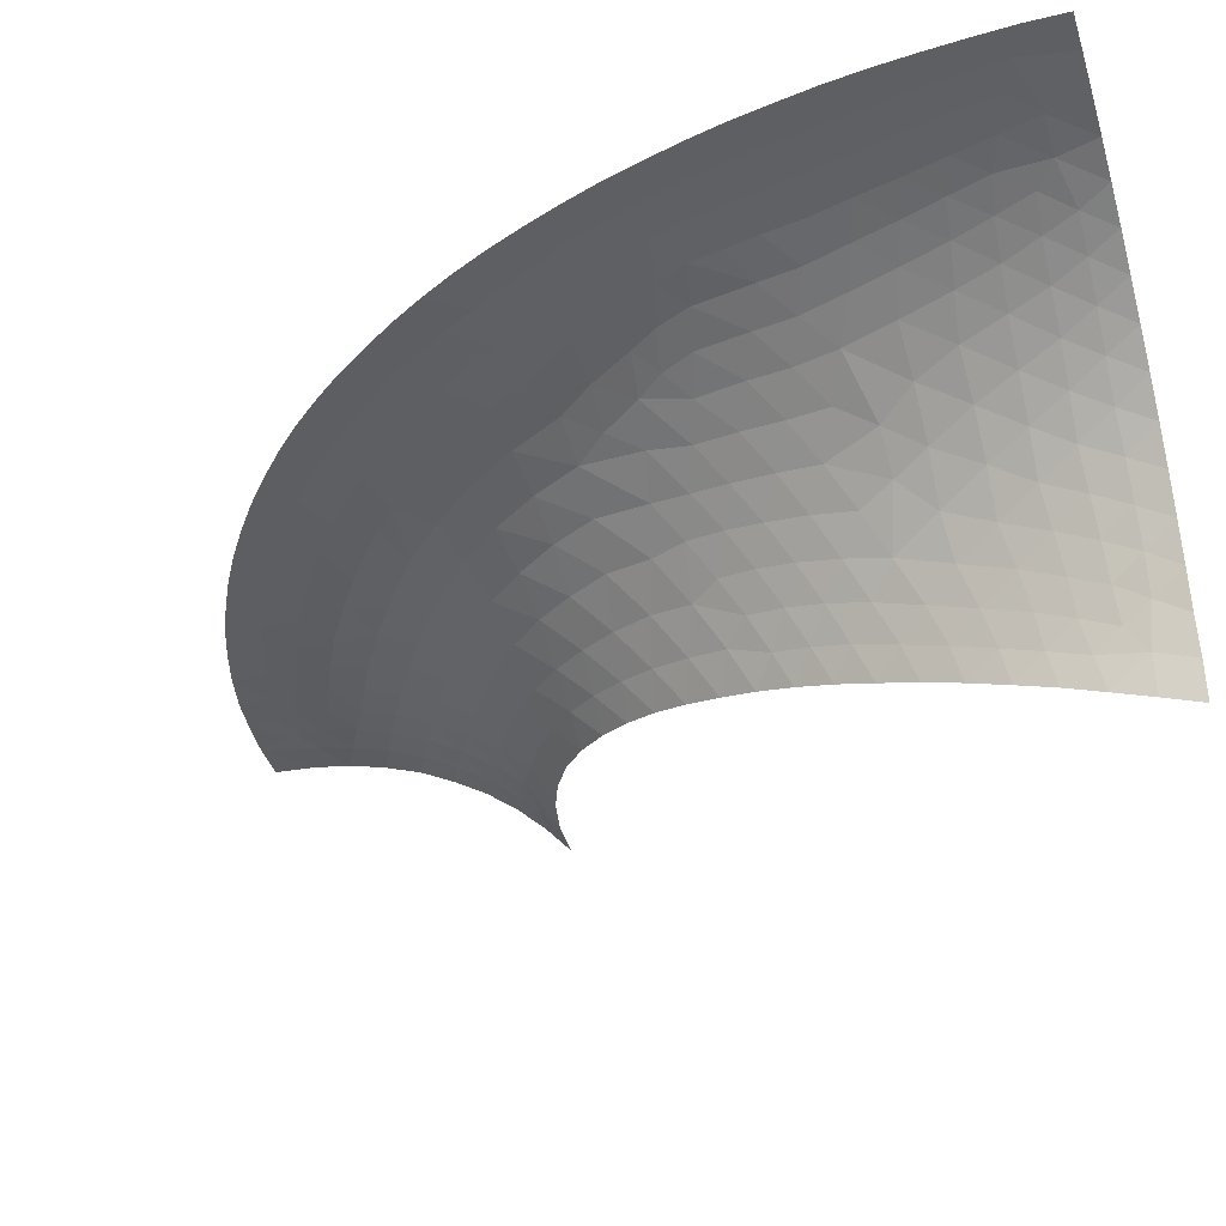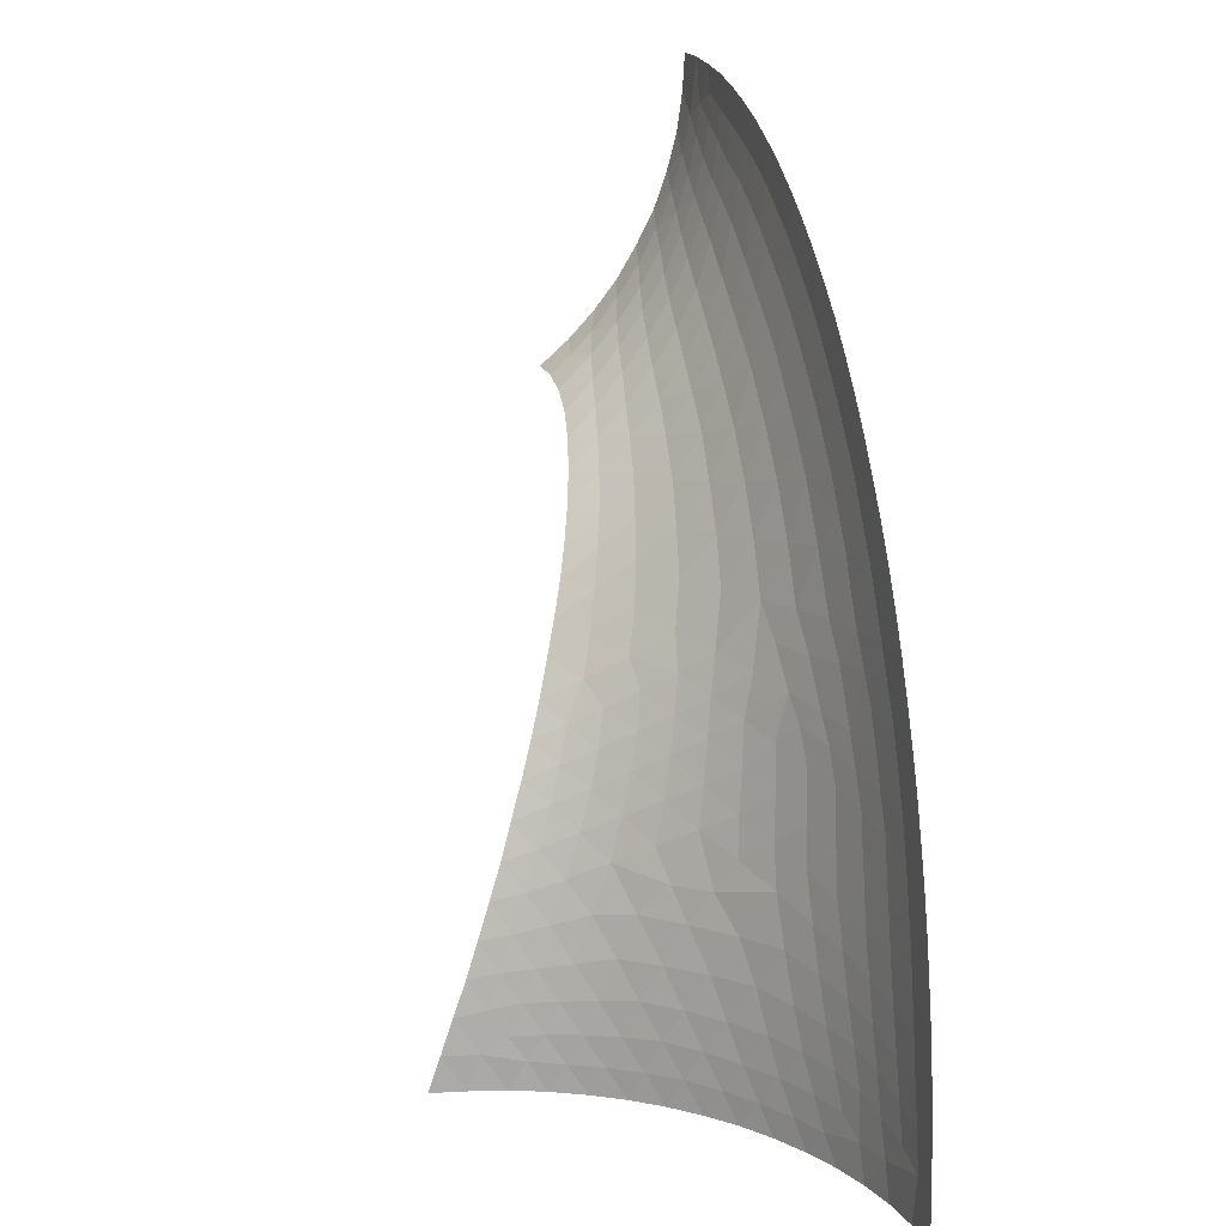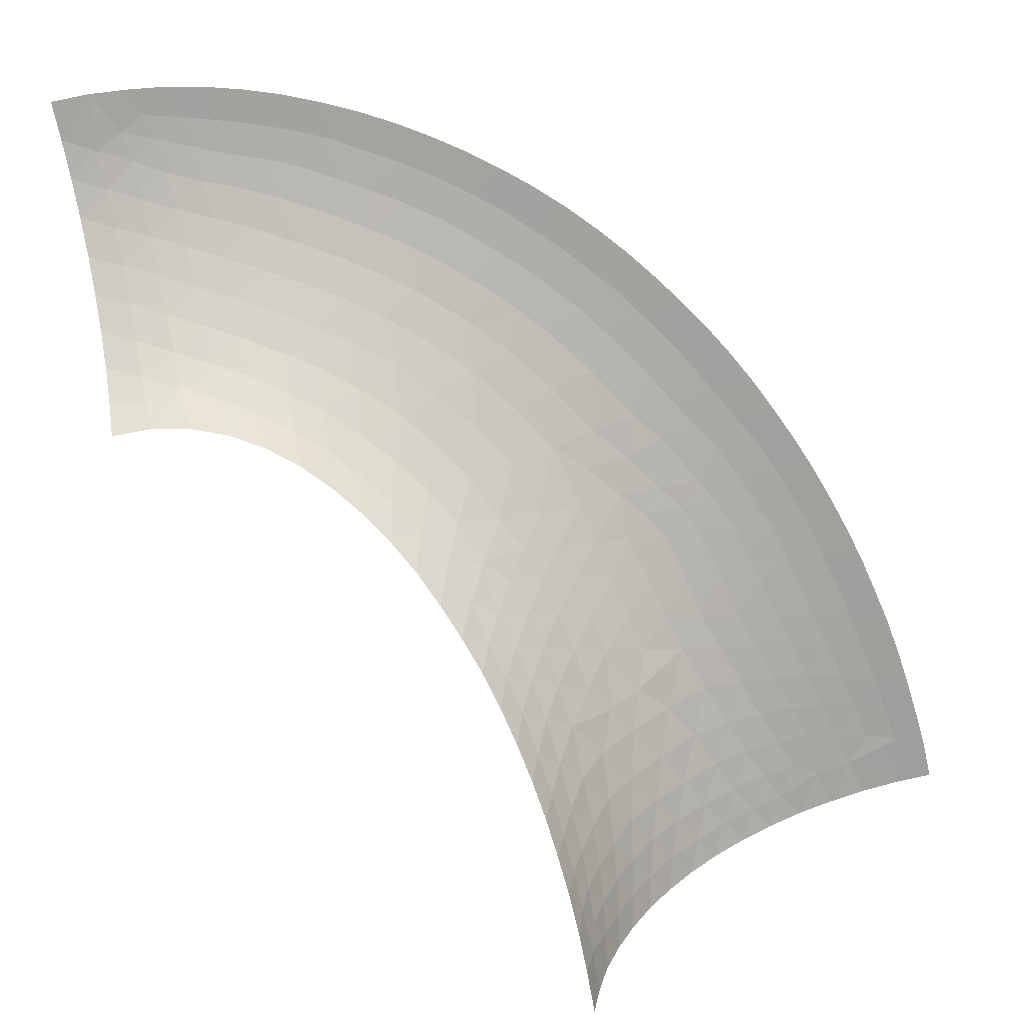
<metadata>
{"format":"obj","ext":"obj","renderer":"f3d","projection":"perspective","resolution":1024,"background":"white","views":[{"elev":-37.4,"azim":-72.8,"up":"+Z"},{"elev":16.5,"azim":-105.3,"up":"+Y"},{"elev":-70.1,"azim":-167.4,"up":"+Z"}]}
</metadata>
<code>
v  433.6 -131.3 325
v  433.6 -131.2 325
v  433.7 -130.8 325.2
v  433.9 -130.4 325.4
v  433.8 -130.2 325.4
v  433.6 -131.3 325.1
v  433.9 -130.5 325.3
v  433.9 -130.5 325.3
v  433.9 -130.4 325.3
v  433.9 -130.4 325.4
v  434 -130.3 325.4
v  434 -130.3 325.4
v  434 -130.4 325.4
v  433.7 -130.8 325.2
v  433.9 -130.2 325.4
v  433.9 -130.2 325.4
v  433.6 -131.2 325.1
v  433.7 -130.3 325.4
v  433.7 -130.3 325.4
v  433.8 -130.3 325.4
v  433.8 -130.4 325.4
v  433.9 -130.4 325.4
v  434 -130.4 325.3
v  433.6 -130.3 325.4
v  433.8 -130.7 325.2
v  433.7 -130.3 325.4
v  433.7 -130.4 325.4
v  433.8 -130.4 325.4
v  433.8 -130.4 325.4
v  433.9 -130.4 325.4
v  434 -130.3 325.4
v  433.9 -130.3 325.4
v  433.6 -131.2 325.1
v  433.9 -130.6 325.3
v  433.9 -130.5 325.3
v  433.8 -130.7 325.2
v  433.9 -130.5 325.3
v  434 -130.2 325.4
v  434 -130.3 325.4
v  434 -130.4 325.3
v  433.6 -130.3 325.4
v  433.6 -130.4 325.4
v  433.7 -130.4 325.4
v  433.7 -130.4 325.4
v  433.8 -130.4 325.4
v  433.8 -130.5 325.4
v  433.8 -130.6 325.2
v  434 -130.2 325.4
v  433.9 -130.2 325.4
v  434 -130.5 325.3
v  433.9 -130.2 325.4
v  433.6 -130.4 325.4
v  433.6 -130.4 325.4
v  433.6 -130.4 325.4
v  433.7 -130.4 325.4
v  433.7 -130.5 325.4
v  433.8 -130.5 325.4
v  433.9 -130.6 325.2
v  433.8 -130.5 325.3
v  433.7 -130.3 325.4
v  434 -130.5 325.3
v  433.8 -130.6 325.3
v  433.8 -130.6 325.3
v  434 -130.2 325.4
v  434 -130.2 325.4
v  434 -130.2 325.4
v  434 -130.5 325.3
v  433.5 -130.4 325.4
v  433.9 -130.6 325.2
v  433.5 -130.5 325.4
v  433.6 -130.5 325.4
v  433.6 -130.5 325.4
v  433.7 -130.5 325.4
v  433.7 -130.5 325.4
v  433.8 -130.5 325.3
v  433.8 -130.6 325.2
v  433.8 -130.6 325.3
v  434 -130.2 325.4
v  433.8 -130.3 325.4
v  433.9 -130.5 325.2
v  433.4 -130.5 325.4
v  433.5 -130.5 325.4
v  433.5 -130.5 325.4
v  433.6 -130.6 325.4
v  433.6 -130.6 325.4
v  433.7 -130.6 325.4
v  433.7 -130.6 325.3
v  434 -130.2 325.4
v  433.8 -130.7 325.2
v  433.7 -130.6 325.3
v  434 -130.5 325.2
v  433.4 -130.6 325.4
v  433.4 -130.6 325.4
v  433.5 -130.6 325.4
v  433.5 -130.6 325.4
v  433.6 -130.6 325.4
v  433.6 -130.6 325.4
v  433.7 -130.6 325.3
v  433.7 -130.7 325.2
v  433.7 -130.7 325.3
v  433.5 -130.4 325.4
v  434 -130.5 325.2
v  433.6 -131.1 325.1
v  433.6 -131.1 325.1
v  433.6 -131.2 325.1
v  433.6 -131.2 325.2
v  433.6 -131.3 325.2
v  433.3 -130.7 325.4
v  433.4 -130.7 325.4
v  433.4 -130.7 325.4
v  433.5 -130.7 325.4
v  433.6 -130.7 325.4
v  433.6 -131.2 325
v  434.1 -130.2 325.4
v  433.6 -130.7 325.3
v  433.7 -130.7 325.3
v  433.7 -130.8 325.2
v  433.7 -130.7 325.3
v  433.5 -130.5 325.4
v  433.6 -130.4 325.4
v  433.3 -130.8 325.4
v  433.3 -130.8 325.4
v  433.4 -130.8 325.4
v  433.4 -130.8 325.4
v  434.1 -130.2 325.4
v  433.5 -130.8 325.4
v  433.5 -130.8 325.4
v  433.6 -130.8 325.3
v  433.6 -130.7 325.3
v  433.7 -130.8 325.2
v  433.7 -130.8 325.3
v  433.4 -130.6 325.4
v  433.7 -130.9 325.2
v  433.7 -130.8 325.2
v  433.6 -130.8 325.3
v  434.1 -130.3 325.4
v  433.6 -130.8 325.3
v  433.3 -130.8 325.4
v  433.6 -130.5 325.4
v  433.6 -130.5 325.4
v  433.2 -130.9 325.4
v  433.3 -130.9 325.4
v  433.3 -130.9 325.4
v  433.4 -130.9 325.4
v  433.4 -130.8 325.4
v  433.5 -130.8 325.4
v  434.1 -130.3 325.4
v  433.5 -130.8 325.4
v  433.6 -130.8 325.3
v  433.4 -130.6 325.4
v  433.5 -130.5 325.4
v  433.5 -130.7 325.4
v  433.5 -130.6 325.4
v  433.7 -130.9 325.2
v  433.6 -130.9 325.2
v  433.6 -130.9 325.2
v  433.6 -130.8 325.3
v  434.1 -130.4 325.4
v  433.7 -131 325.2
v  433.6 -130.9 325.2
v  433.6 -130.9 325.2
v  433.6 -130.9 325.3
v  433.6 -130.9 325.3
v  433.3 -130.8 325.4
v  433.3 -130.7 325.4
v  433.6 -131.1 325.1
v  433.6 -131 325.1
v  433.3 -130.8 325.4
v  434.1 -130.4 325.4
v  433.4 -130.6 325.4
v  433.2 -131 325.4
v  433.3 -131 325.4
v  433.3 -131 325.4
v  433.4 -130.9 325.4
v  433.4 -130.9 325.4
v  433.5 -130.9 325.4
v  433.5 -130.9 325.3
v  433.3 -130.8 325.4
v  433.4 -130.7 325.4
v  434.1 -130.4 325.3
v  433.5 -130.9 325.3
v  433.6 -130.9 325.3
v  433.6 -131 325.2
v  433.6 -131 325.2
v  433.5 -130.7 325.4
v  433.6 -131.1 325.1
v  433.6 -131 325.2
v  433.4 -130.7 325.4
v  433.4 -130.8 325.4
v  433.5 -131.3 325.2
v  434.1 -130.5 325.3
v  433.6 -131.2 325.2
v  433.6 -131.2 325.2
v  433.6 -131.1 325.2
v  433.2 -131 325.4
v  433.3 -131 325.4
v  433.3 -131 325.4
v  433.4 -131 325.4
v  433.4 -131 325.4
v  433.5 -130.9 325.4
v  433.5 -130.9 325.3
v  433.1 -131.3 325.4
v  433.5 -131 325.3
v  433.6 -131 325.3
v  433.6 -131 325.2
v  433.2 -130.9 325.4
v  433.6 -131.1 325.2
v  433.4 -130.8 325.4
v  433.5 -131.3 325.3
v  433.5 -131.2 325.3
v  433.6 -131.2 325.2
v  433.6 -131.1 325.2
v  433.1 -131.2 325.4
v  433.2 -131.3 325.4
v  433.3 -131.2 325.4
v  433.3 -131.2 325.4
v  433.3 -131.1 325.4
v  433.3 -131.1 325.4
v  433.3 -130.9 325.4
v  433.3 -130.9 325.4
v  433.5 -130.8 325.4
v  433.3 -131.3 325.4
v  433.2 -131.1 325.4
v  433.6 -131.1 325.1
v  433.1 -131.2 325.4
v  433.4 -131.3 325.4
v  433.3 -131.2 325.4
v  433.3 -131.2 325.4
v  433.2 -131.1 325.4
v  433.4 -131.3 325.4
v  433.4 -131.3 325.3
v  433.5 -131.3 325.3
v  433.2 -131.1 325.4
v  433.3 -131.1 325.4
v  433.3 -131.1 325.4
v  433.2 -131.1 325.4
v  433.3 -131 325.4
v  433.2 -131.1 325.4
v  433.2 -131.2 325.4
v  433.3 -131.2 325.4
v  433.4 -131.2 325.4
v  433.5 -131.2 325.3
v  433.5 -131.2 325.3
v  433.4 -131.2 325.4
v  433.2 -131.2 325.4
v  433.2 -131.2 325.4
v  433.2 -131.1 325.4
v  433.4 -131.1 325.4
v  433.4 -131.2 325.4
v  433.2 -131.2 325.4
v  433.4 -131 325.4
v  433.4 -131.1 325.4
v  433.4 -131.2 325.4
v  433.4 -131.1 325.4
v  433.5 -131.2 325.3
v  433.5 -131.2 325.3
v  433.5 -131 325.3
v  433.2 -131 325.4
v  433.4 -131 325.4
v  433.4 -131.1 325.4
v  433.5 -131.1 325.3
v  433.5 -131.1 325.3
v  433.5 -131.1 325.3
v  433.6 -131.1 325.2
v  433.5 -131.1 325.3
v  433.5 -131.1 325.3
v  433.5 -131 325.3
v  433.6 -131 325.3
v  433.2 -131 325.4
v  433.2 -130.9 325.4
v  433.2 -130.9 325.4
v  433.2 -130.8 325.4
v  433.2 -130.8 325.4
v  433.3 -130.7 325.4
v  433.6 -131.1 325.1
v  433.3 -130.7 325.4
v  433.3 -130.6 325.4
v  433.3 -130.6 325.4
v  433.3 -130.5 325.4
v  433.4 -130.5 325.4
v  433.4 -130.5 325.4
v  433.4 -130.4 325.4
v  433.5 -130.4 325.4
v  433.5 -130.4 325.4
v  433.5 -130.3 325.4
v  433.7 -131 325.1
v  433.6 -130.3 325.4
v  433.6 -130.3 325.4
v  433.7 -130.2 325.4
v  433.7 -130.2 325.4
v  433.7 -130.2 325.4
v  433.8 -130.2 325.4
v  433.8 -130.2 325.4
v  433.9 -130.1 325.4
v  433.9 -130.1 325.4
v  434 -130.1 325.4
v  433.7 -131 325.1
v  434 -130.1 325.4
v  433.2 -131.3 325.4
v  433.2 -131.3 325.4
v  433.3 -131.3 325.4
v  433.3 -131.3 325.4
v  433.4 -131.3 325.4
v  433.4 -131.3 325.4
v  433.5 -131.3 325.3
v  433.5 -131.3 325.3
v  433.5 -131.3 325.3
v  433.7 -130.9 325.1
v  433.6 -131.3 325.2
v  433.6 -131.3 325.2
v  433.6 -131.3 325.1
v  433.6 -131.3 325.1
v  433.6 -131.3 325
v  434.1 -130.5 325.2
v  433.6 -131.3 325
v  433.1 -131.3 325.4
v  434.1 -130.1 325.4
v  434 -130.4 325.4
v  433.7 -130.9 325.1
v  434 -130.4 325.4
v  434 -130.3 325.4
v  433.9 -130.3 325.4
v  433.9 -130.3 325.4
v  433.8 -130.2 325.4
v  433.8 -130.2 325.4
v  433.6 -131.3 325.1
v  433.6 -131.2 325.1
v  433.6 -131.2 325.1
v  433.6 -131.2 325.1
v  433.7 -130.8 325.2
v  433.6 -131.3 325.2
v  433.9 -130.5 325.3
v  433.9 -130.5 325.3
v  434 -130.4 325.3
v  434 -130.4 325.4
v  434 -130.3 325.4
v  433.7 -130.2 325.4
v  433.8 -130.3 325.4
v  433.8 -130.3 325.4
v  433.9 -130.3 325.4
g F019
f 203 204 268
f 205 264 268
f 259 257 267
f 266 265 263
f 263 262 255
f 265 264 262
f 257 259 200
f 264 207 212
f 261 256 253
f 255 210 242
f 260 254 252
f 251 252 237
f 254 253 249
f 214 250 246
f 253 243 244
f 248 249 240
f 299 316 202
f 244 243 231
f 213 245 250
f 242 209 232
f 239 215 246
f 225 238 245
f 240 241 227
f 217 235 234
f 197 198 237
f 231 232 305
f 218 237 235
f 241 230 226
f 233 216 239
f 222 215 228
f 229 233 238
f 222 227 226
f 304 303 230
f 217 216 233
f 247 195 229
f 212 194 193
f 145 208 221
f 220 219 173
f 196 218 223
f 222 302 301
f 126 146 221
f 142 143 219
f 141 142 220
f 174 219 143
f 201 200 176
f 190 307 209
f 199 198 174
f 208 145 144
f 144 145 175
f 200 199 175
f 203 181 182
f 198 197 173
f 207 187 186
f 270 141 206
f 205 204 183
f 190 192 107
f 171 172 196
f 197 196 172
f 192 193 106
f 195 247 258
f 145 146 176
f 194 104 105
f 187 167 166
f 181 163 162
f 122 123 189
f 186 166 103
f 184 183 160
f 123 168 179
f 109 110 188
f 183 182 161
f 188 152 124
f 112 128 127
f 126 152 185
f 161 156 155
f 166 167 286
f 108 109 179
f 121 122 178
f 138 165 168
f 150 92 170
f 93 110 170
f 159 160 154
f 163 149 157
f 128 112 115
f 276 108 165
f 155 134 133
f 164 142 141
f 157 137 135
f 94 95 111
f 162 157 156
f 131 135 137
f 156 135 134
f 83 84 95
f 83 94 153
f 131 130 134
f 112 95 96
f 132 81 153
f 130 330 133
f 151 139 83
f 70 71 139
f 55 72 140
f 119 68 151
f 277 278 150
f 96 84 85
f 273 274 138
f 72 84 139
f 131 118 117
f 120 53 140
f 115 96 97
f 279 280 132
f 130 117 3
f 72 73 85
f 101 52 120
f 118 100 99
f 106 105 329
f 103 224 327
f 107 106 331
f 117 99 14
f 281 282 119
f 104 327 328
f 73 55 56
f 89 25 99
f 73 74 86
f 283 284 101
f 76 36 89
f 41 42 53
f 298 114 64
f 43 44 55
f 42 43 54
f 66 78 88
f 88 78 296
f 287 24 41
f 62 47 76
f 44 45 56
f 295 296 78
f 63 62 77
f 337 338 79
f 34 58 62
f 20 79 338
f 45 44 28
f 57 56 45
f 38 39 65
f 49 51 66
f 314 102 67
f 27 28 44
f 102 61 67
f 125 38 64
f 46 45 29
f 59 57 46
f 339 340 21
f 294 295 51
f 290 337 60
f 61 333 40
f 31 32 48
f 9 8 37
f 20 21 28
f 18 19 26
f 15 16 49
f 23 180 50
f 7 69 34
f 8 7 35
f 27 26 19
f 288 18 24
f 136 11 38
f 29 28 21
f 10 9 30
f 340 4 22
f 326 6 33
f 39 11 12
f 323 15 32
f 40 333 334
f 324 339 338
f 8 333 332
f 328 17 33
f 80 69 7
f 16 15 5
f 318 169 23
f 321 322 31
f 9 334 333
f 4 322 321
f 336 12 11
f 340 323 322
f 17 327 113
f 15 323 324
f 13 334 335
f 10 335 334
f 320 321 12
f 323 340 339
f 6 312 311
f 5 324 325
f 318 320 336
f 313 312 326
f 268 265 267
f 268 267 203
f 264 265 268
f 268 204 205
f 203 267 257
f 267 266 259
f 265 266 267
f 266 260 259
f 261 260 266
f 263 261 266
f 256 261 263
f 255 256 263
f 262 263 265
f 211 255 262
f 200 201 257
f 199 200 259
f 212 262 264
f 205 207 264
f 254 260 261
f 253 254 261
f 212 211 262
f 242 243 256
f 242 256 255
f 201 203 257
f 243 253 256
f 251 259 260
f 252 251 260
f 199 259 251
f 248 252 254
f 237 198 251
f 249 248 254
f 235 237 252
f 211 210 255
f 249 241 240
f 198 199 251
f 250 214 299
f 244 249 253
f 240 234 248
f 300 299 214
f 245 246 250
f 202 250 299
f 231 230 244
f 234 235 248
f 250 202 213
f 235 252 248
f 232 231 243
f 230 241 244
f 215 214 246
f 232 243 242
f 249 244 241
f 246 245 239
f 210 209 242
f 238 239 245
f 228 234 240
f 245 213 225
f 227 228 240
f 234 216 217
f 237 218 197
f 305 304 231
f 216 215 239
f 228 216 234
f 235 217 218
f 226 227 241
f 306 305 232
f 239 238 233
f 228 227 222
f 238 236 229
f 303 226 230
f 226 302 222
f 225 236 238
f 230 231 304
f 306 232 209
f 233 223 217
f 215 216 228
f 229 223 233
f 195 223 229
f 212 207 194
f 229 236 247
f 303 302 226
f 193 211 212
f 218 217 223
f 214 215 222
f 221 146 145
f 126 148 146
f 173 172 220
f 220 172 206
f 223 195 196
f 301 214 222
f 124 221 208
f 221 124 126
f 211 193 192
f 219 220 142
f 220 206 141
f 174 173 219
f 143 144 174
f 210 211 192
f 177 181 201
f 126 127 148
f 307 306 209
f 196 197 218
f 301 300 214
f 176 177 201
f 209 210 190
f 210 192 190
f 182 183 204
f 174 175 199
f 144 189 208
f 175 174 144
f 175 176 200
f 182 204 203
f 173 174 198
f 123 208 189
f 123 124 208
f 184 187 205
f 186 194 207
f 172 171 206
f 309 307 190
f 206 269 270
f 183 184 205
f 205 187 207
f 107 309 190
f 269 206 171
f 201 181 203
f 127 149 148
f 196 195 171
f 172 173 197
f 106 107 192
f 258 171 195
f 176 175 145
f 105 193 194
f 127 128 149
f 104 194 186
f 105 106 193
f 146 177 176
f 189 143 178
f 166 186 187
f 159 167 184
f 162 182 181
f 144 143 189
f 189 178 122
f 103 104 186
f 160 159 184
f 177 163 181
f 146 148 177
f 110 152 188
f 187 184 167
f 162 161 182
f 179 188 123
f 188 179 109
f 161 160 183
f 124 123 188
f 179 168 165
f 127 185 112
f 185 127 126
f 155 160 161
f 286 275 166
f 178 142 164
f 143 142 178
f 258 269 171
f 179 165 108
f 111 112 185
f 111 185 152
f 160 155 154
f 297 286 167
f 178 164 121
f 148 163 177
f 92 93 170
f 110 109 170
f 168 122 138
f 163 148 149
f 170 109 150
f 110 93 94
f 123 122 168
f 154 308 159
f 297 167 159
f 157 162 163
f 271 272 164
f 157 149 137
f 95 112 111
f 115 129 128
f 308 297 159
f 165 274 276
f 275 103 166
f 133 154 155
f 141 271 164
f 135 156 157
f 111 110 94
f 274 165 138
f 156 161 162
f 272 121 164
f 319 154 133
f 319 308 154
f 84 96 95
f 94 93 153
f 137 129 131
f 115 116 129
f 134 155 156
f 95 94 83
f 153 82 83
f 134 135 131
f 81 82 153
f 96 115 112
f 152 126 124
f 128 137 149
f 153 93 132
f 133 134 130
f 110 111 152
f 83 82 151
f 55 73 72
f 68 70 151
f 109 108 150
f 137 128 129
f 278 92 150
f 139 151 70
f 140 54 55
f 151 82 119
f 270 271 141
f 150 108 277
f 72 71 140
f 138 122 121
f 84 83 139
f 116 118 129
f 131 129 118
f 53 54 140
f 85 97 96
f 330 319 133
f 138 121 273
f 139 71 72
f 117 130 131
f 140 71 120
f 93 92 132
f 280 81 132
f 97 116 115
f 132 92 279
f 3 330 130
f 52 53 120
f 85 84 72
f 97 98 116
f 118 116 100
f 71 70 120
f 120 70 101
f 272 273 121
f 99 117 118
f 82 81 119
f 329 331 106
f 310 309 107
f 85 86 97
f 282 68 119
f 327 104 103
f 328 329 105
f 331 310 107
f 276 277 108
f 14 3 117
f 119 81 281
f 275 224 103
f 328 105 104
f 98 100 116
f 25 14 99
f 56 74 73
f 86 98 97
f 99 100 89
f 86 87 98
f 284 52 101
f 100 90 89
f 70 68 101
f 86 85 73
f 101 68 283
f 36 25 89
f 100 98 90
f 74 87 86
f 278 279 92
f 89 90 76
f 87 90 98
f 53 52 41
f 74 75 87
f 56 57 74
f 90 77 76
f 285 41 52
f 64 88 298
f 90 87 77
f 57 75 74
f 55 54 43
f 317 114 298
f 280 281 81
f 54 53 42
f 284 285 52
f 75 77 87
f 57 59 75
f 88 65 66
f 24 42 41
f 47 36 76
f 296 298 88
f 64 65 88
f 41 285 287
f 76 77 62
f 24 26 42
f 79 19 60
f 63 35 34
f 56 55 44
f 20 19 79
f 78 51 295
f 77 75 63
f 79 60 337
f 282 283 68
f 62 63 34
f 338 339 20
f 66 51 78
f 59 63 75
f 28 29 45
f 61 50 67
f 45 46 57
f 65 64 38
f 26 43 42
f 66 48 49
f 58 47 62
f 67 191 314
f 44 43 27
f 61 102 91
f 64 114 125
f 65 48 66
f 191 67 50
f 63 59 35
f 29 30 46
f 46 37 59
f 39 48 65
f 26 27 43
f 21 20 339
f 51 16 294
f 60 289 290
f 40 50 61
f 19 18 60
f 32 49 48
f 91 332 61
f 37 35 59
f 49 16 51
f 289 60 18
f 332 333 61
f 48 39 31
f 180 191 50
f 69 58 34
f 37 30 9
f 28 27 20
f 26 24 18
f 49 32 15
f 30 37 46
f 11 39 38
f 22 30 29
f 50 40 23
f 34 35 7
f 35 37 8
f 19 20 27
f 24 287 288
f 38 125 136
f 21 22 29
f 13 23 40
f 30 22 10
f 22 21 340
f 33 17 326
f 12 31 39
f 32 322 323
f 334 13 40
f 2 326 17
f 322 32 31
f 338 325 324
f 4 10 22
f 332 7 8
f 326 312 6
f 33 329 328
f 293 294 16
f 169 180 23
f 325 338 337
f 7 332 80
f 6 329 33
f 5 293 16
f 23 13 318
f 31 12 321
f 333 8 9
f 321 335 4
f 17 328 327
f 320 318 13
f 10 4 335
f 11 147 336
f 291 325 337
f 288 289 18
f 322 4 340
f 113 2 17
f 324 5 15
f 335 320 13
f 334 9 10
f 136 147 11
f 12 336 320
f 331 329 6
f 290 291 337
f 339 324 323
f 311 331 6
f 292 293 5
f 91 80 332
f 325 292 5
f 335 321 320
f 336 158 318
f 147 158 336
f 224 113 327
f 311 310 331
f 326 1 313
f 2 1 326
f 1 315 313
f 325 291 292
f 158 169 318

</code>
